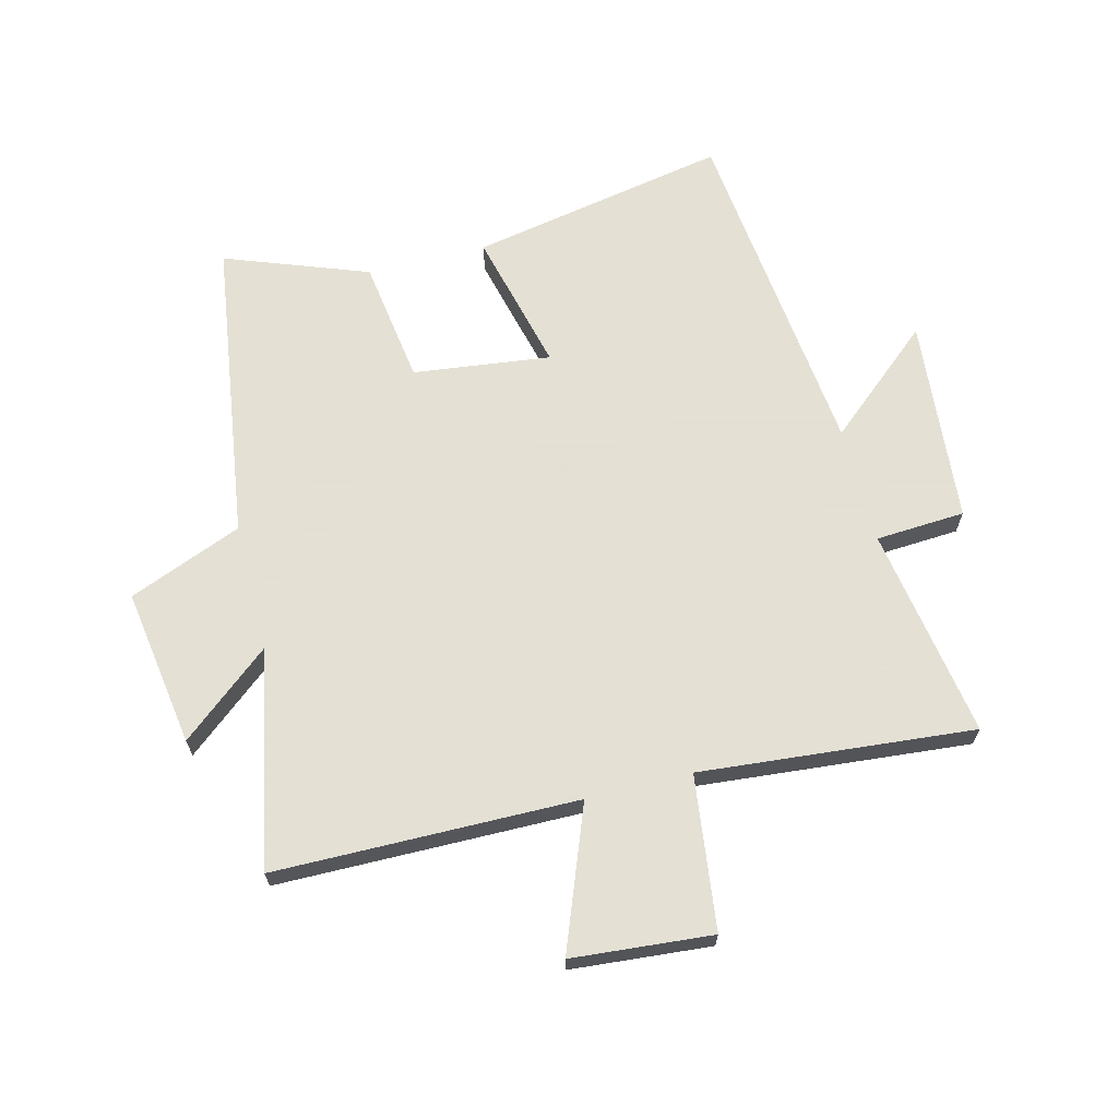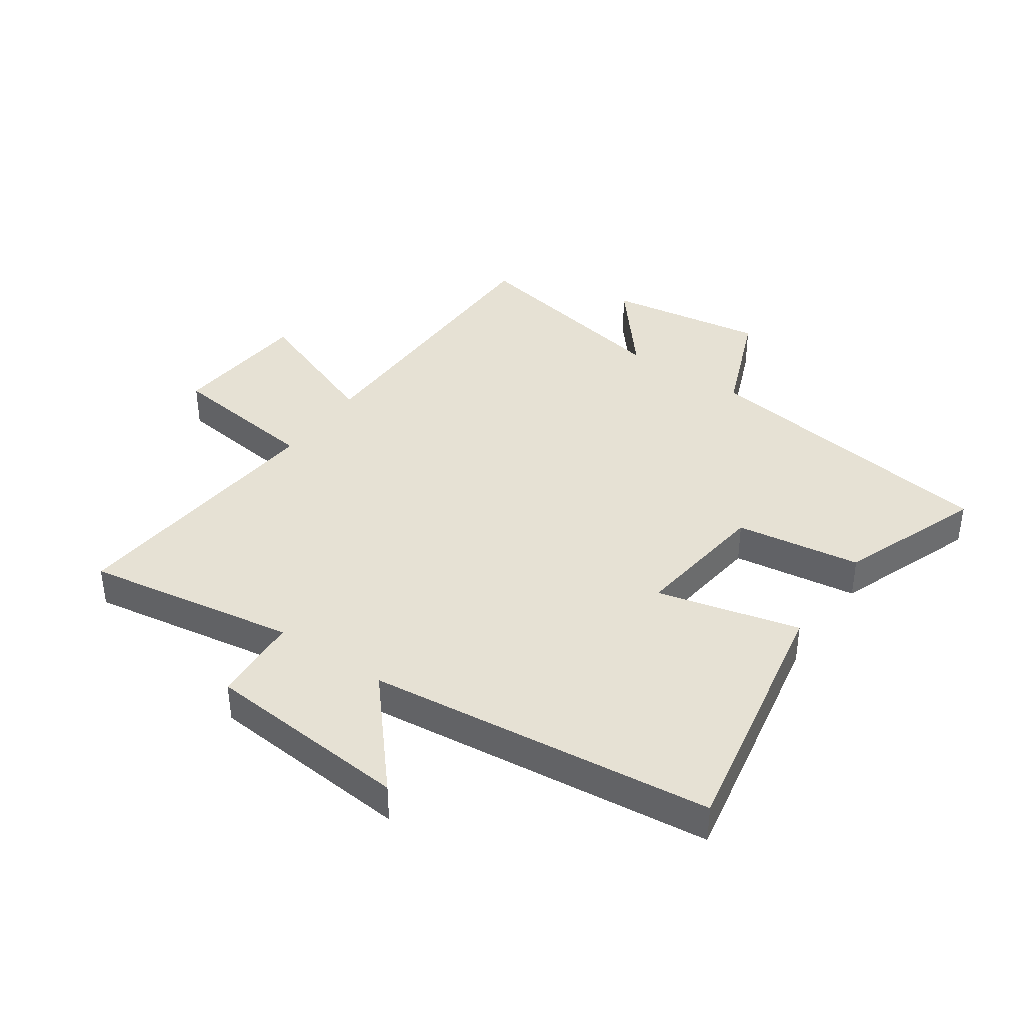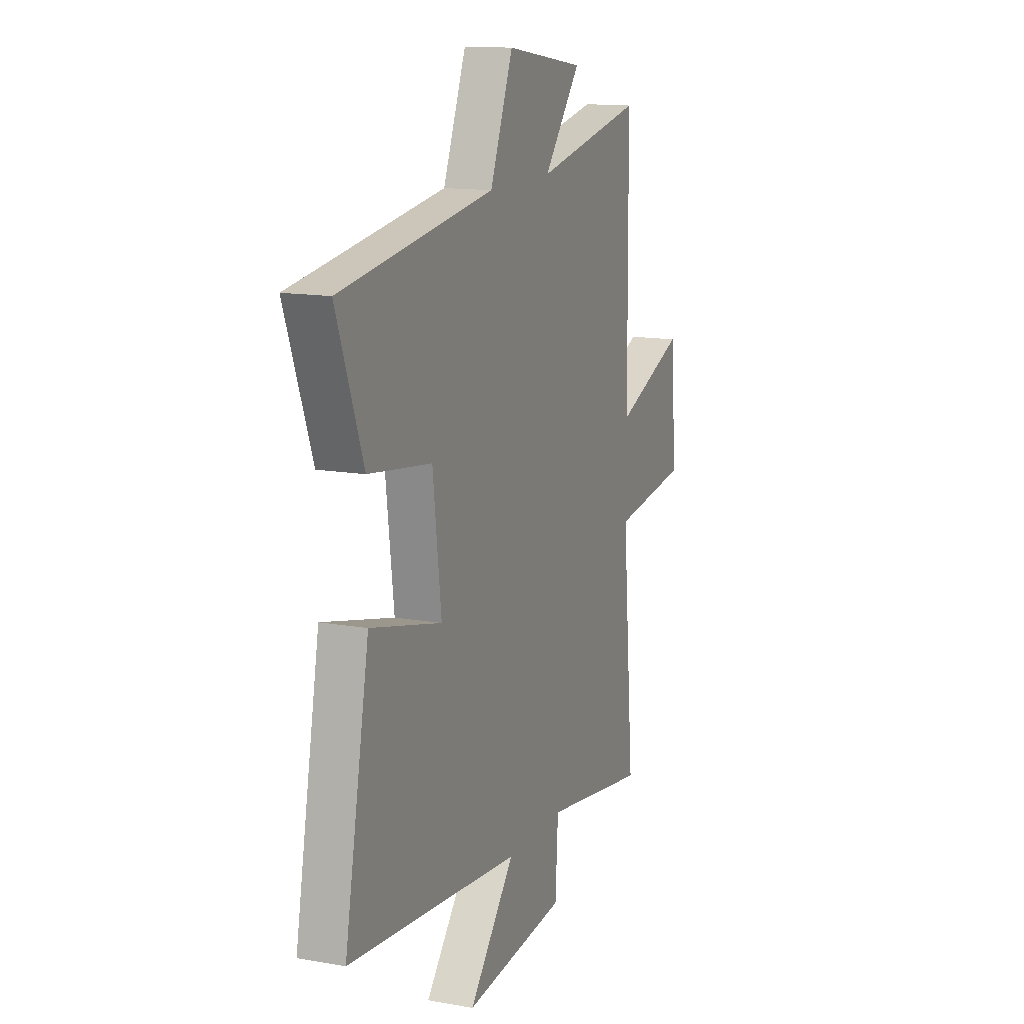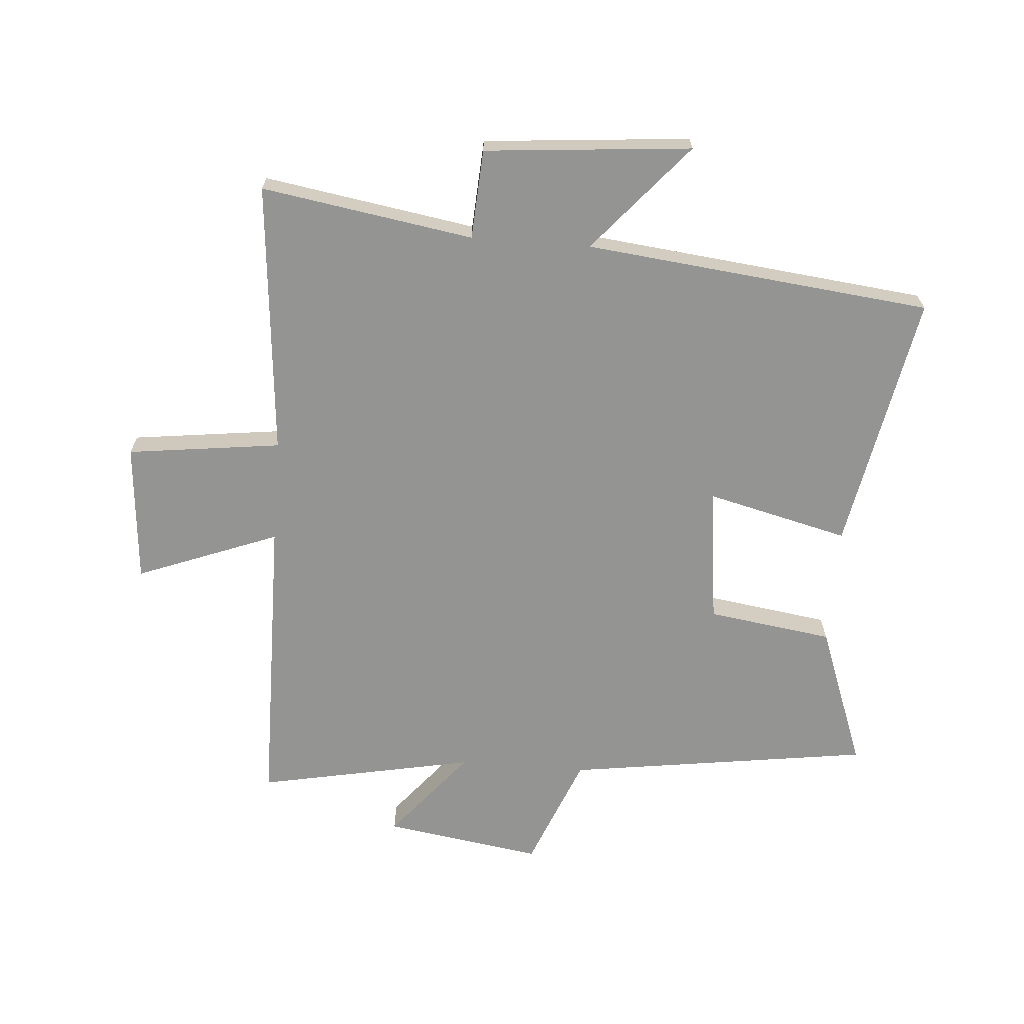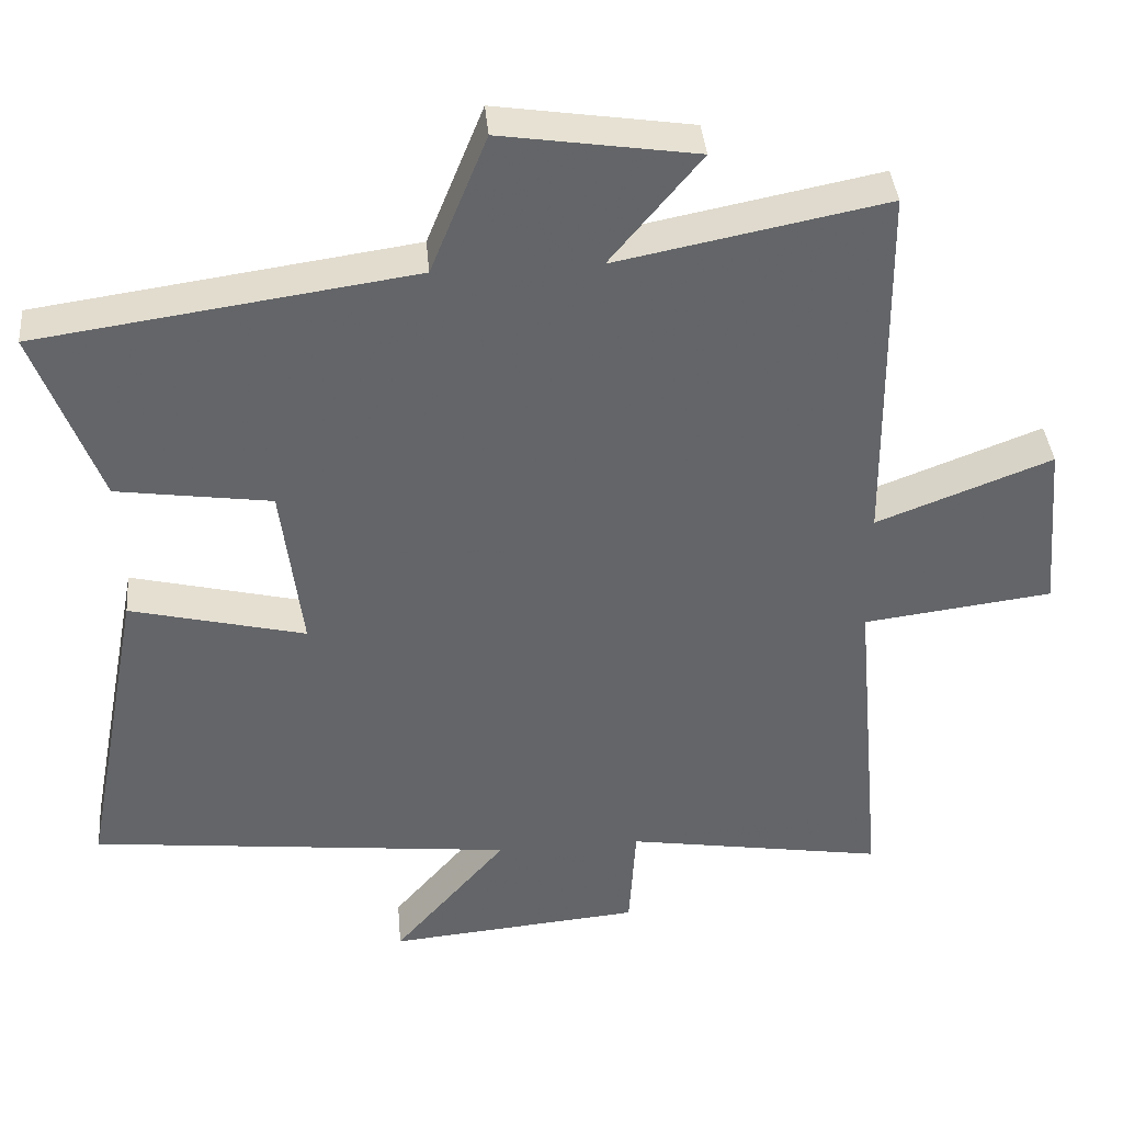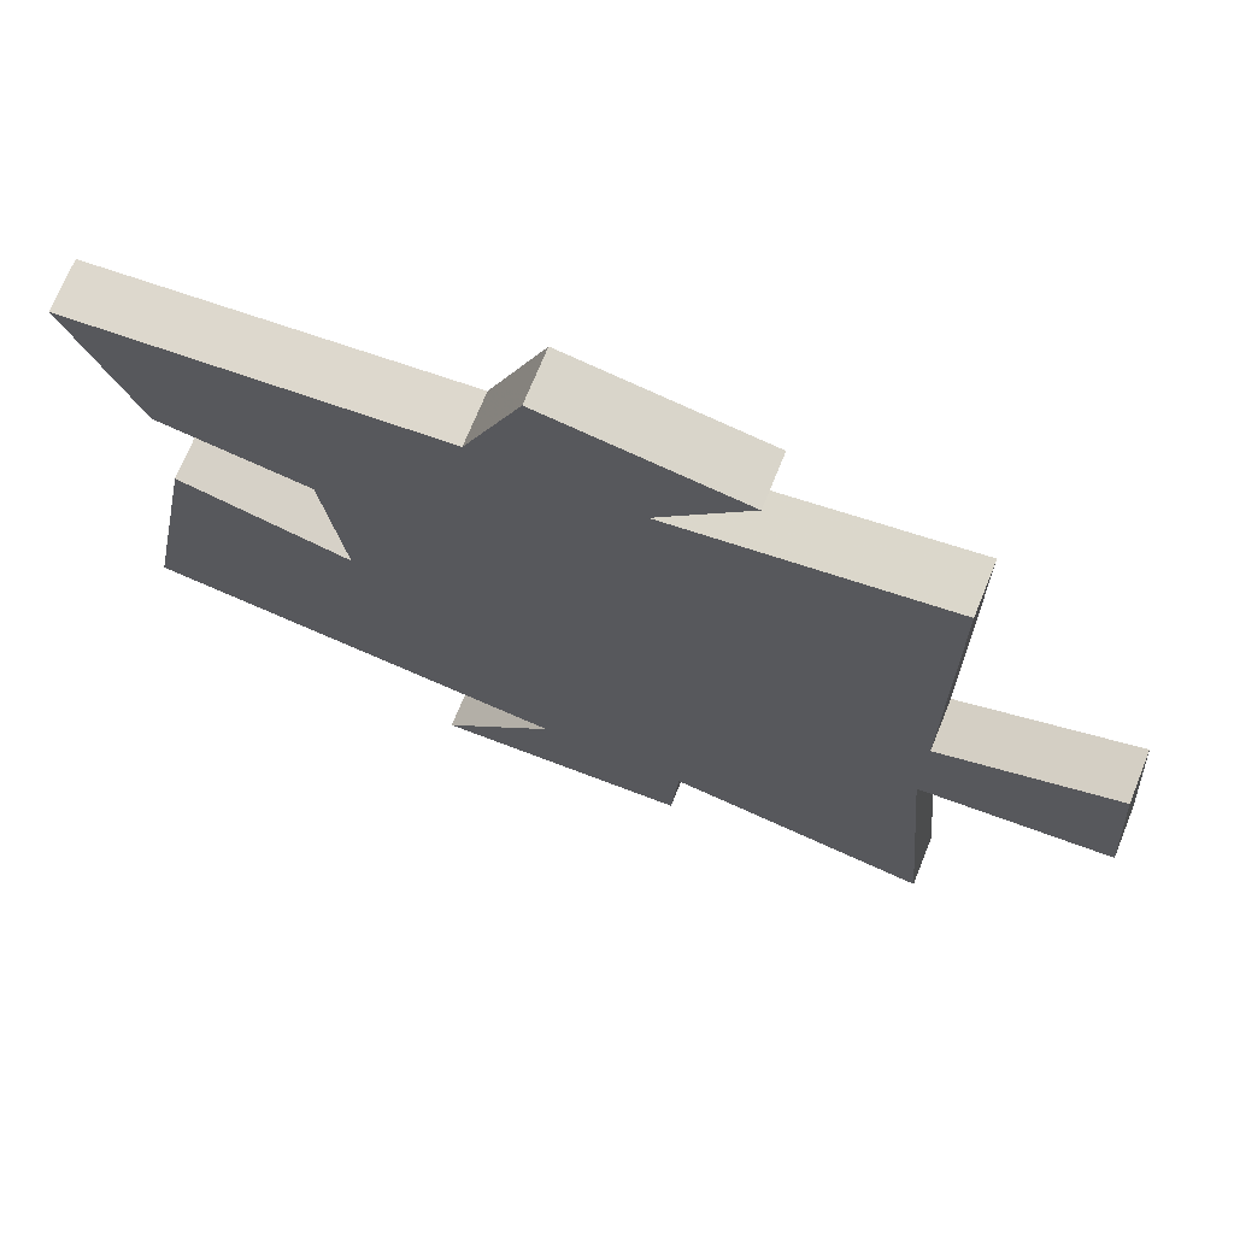
<metadata>
{"format":"obj","ext":"obj","renderer":"f3d","projection":"perspective","resolution":1024,"background":"white","views":[{"elev":66.2,"azim":75.8,"up":"+Y"},{"elev":39.2,"azim":-145.3,"up":"+Y"},{"elev":13.9,"azim":-68.4,"up":"+Z"},{"elev":-67.0,"azim":175.6,"up":"+Y"},{"elev":39.0,"azim":-5.1,"up":"+Z"},{"elev":71.8,"azim":22.1,"up":"+Z"}]}
</metadata>
<code>
v -0.582 0.07 -0.437
v -0.5 0.07 -0.009
v -0.264 0.07 -0.067
v -0.292 0.07 0.161
v -0.5 0.07 0.191
v -0.588 0.07 0.428
v -0.082 0.07 0.5
v -0.006 0.07 0.688
v 0.256 0.07 0.648
v 0.134 0.07 0.5
v 0.495 0.07 0.571
v 0.5 0.07 0.07
v 0.735 0.07 0.16
v 0.755 0.07 -0.072
v 0.5 0.07 -0.104
v 0.541 0.07 -0.557
v 0.19 0.07 -0.5
v 0.181 0.07 -0.648
v -0.161 0.07 -0.678
v -0.008 0.07 -0.5
v -0.582 0 -0.437
v -0.5 0 -0.009
v -0.264 0 -0.067
v -0.292 0 0.161
v -0.5 0 0.191
v -0.588 0 0.428
v -0.082 0 0.5
v -0.006 0 0.688
v 0.256 0 0.648
v 0.134 0 0.5
v 0.495 0 0.571
v 0.5 0 0.07
v 0.735 0 0.16
v 0.755 0 -0.072
v 0.5 0 -0.104
v 0.541 0 -0.557
v 0.19 0 -0.5
v 0.181 0 -0.648
v -0.161 0 -0.678
v -0.008 0 -0.5
f 17 18 19 20
f 1 2 3
f 20 1 3
f 17 20 3
f 17 3 4
f 16 17 4
f 15 16 4
f 12 13 14 15
f 12 15 4
f 11 12 4
f 10 11 4
f 7 8 9 10
f 6 7 10
f 5 6 10
f 4 5 10
f 40 39 38 37
f 23 22 21
f 23 21 40
f 23 40 37
f 24 23 37
f 24 37 36
f 24 36 35
f 35 34 33 32
f 24 35 32
f 24 32 31
f 24 31 30
f 30 29 28 27
f 30 27 26
f 30 26 25
f 30 25 24
f 1 21 22 2
f 2 22 23 3
f 3 23 24 4
f 4 24 25 5
f 5 25 26 6
f 6 26 27 7
f 7 27 28 8
f 8 28 29 9
f 9 29 30 10
f 10 30 31 11
f 11 31 32 12
f 12 32 33 13
f 13 33 34 14
f 14 34 35 15
f 15 35 36 16
f 16 36 37 17
f 17 37 38 18
f 18 38 39 19
f 19 39 40 20
f 20 40 21 1

</code>
